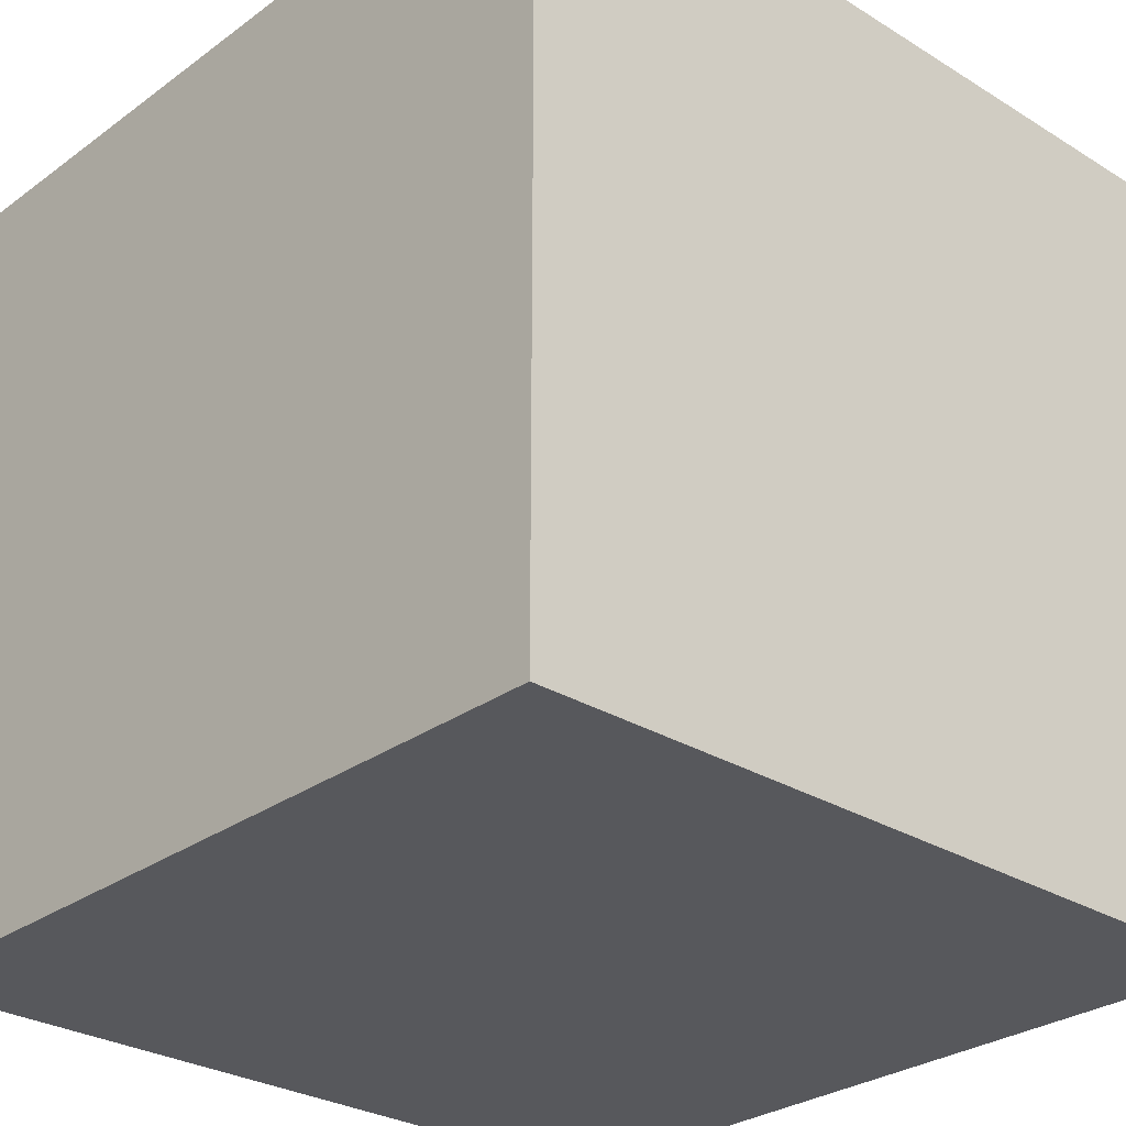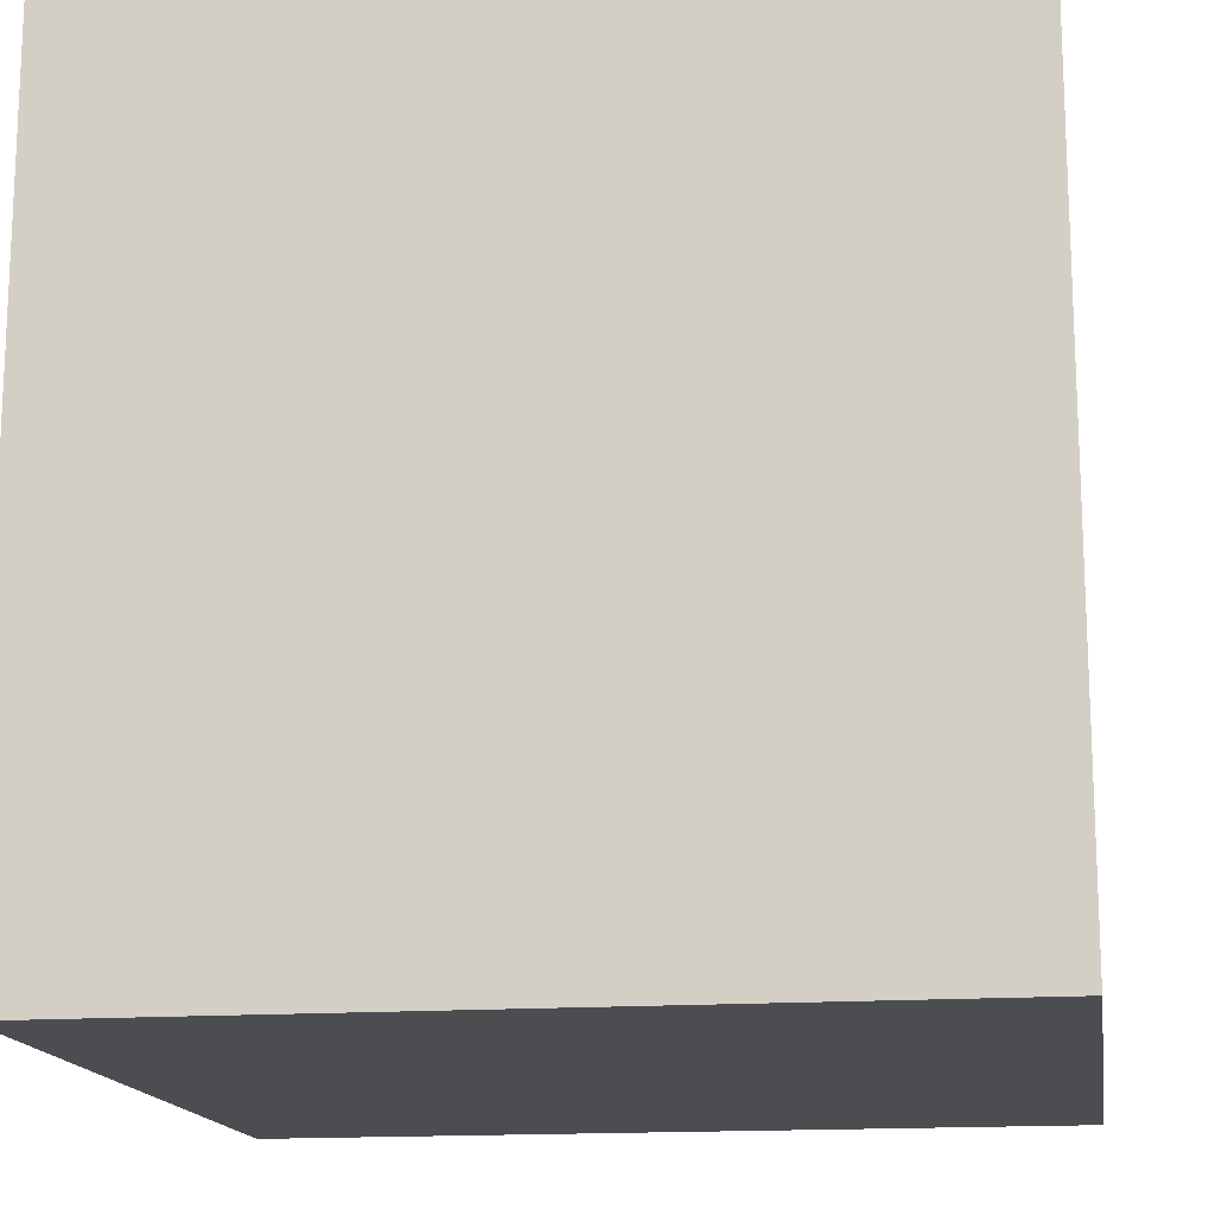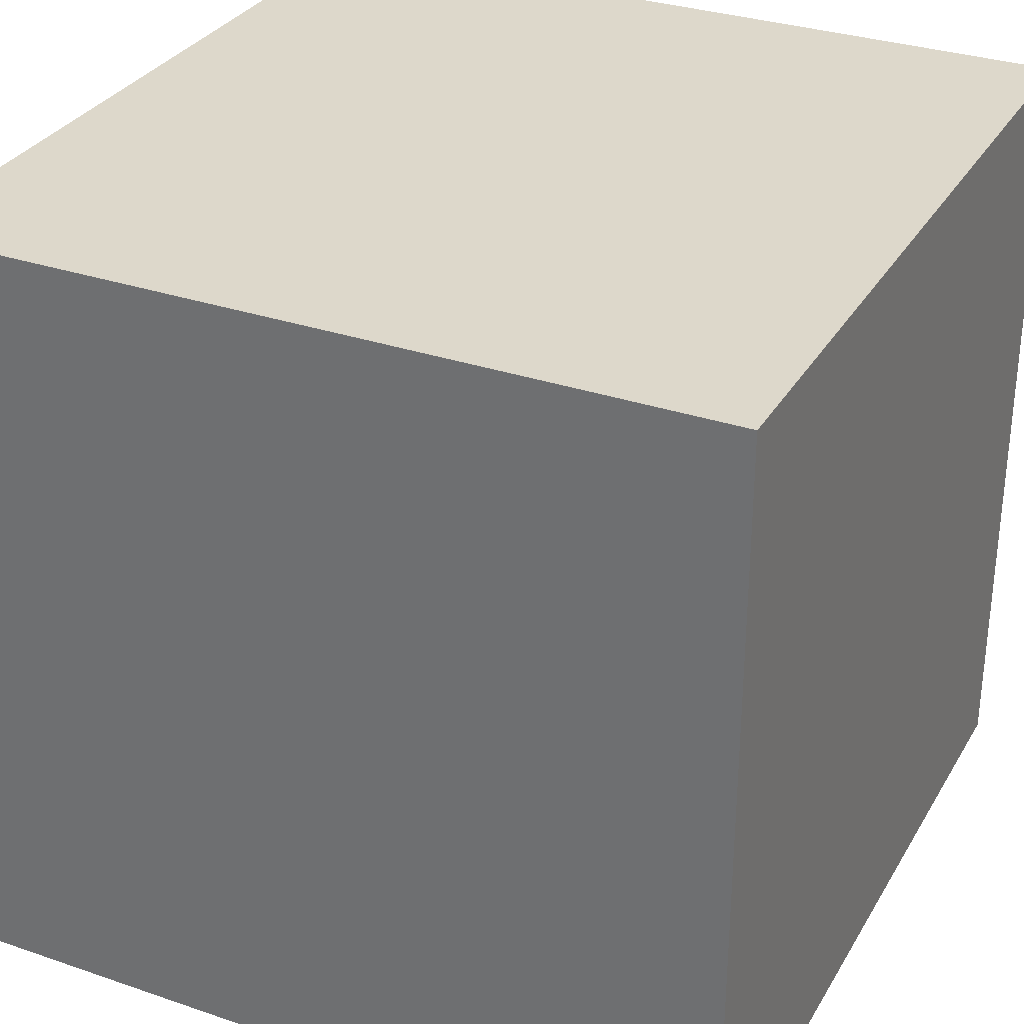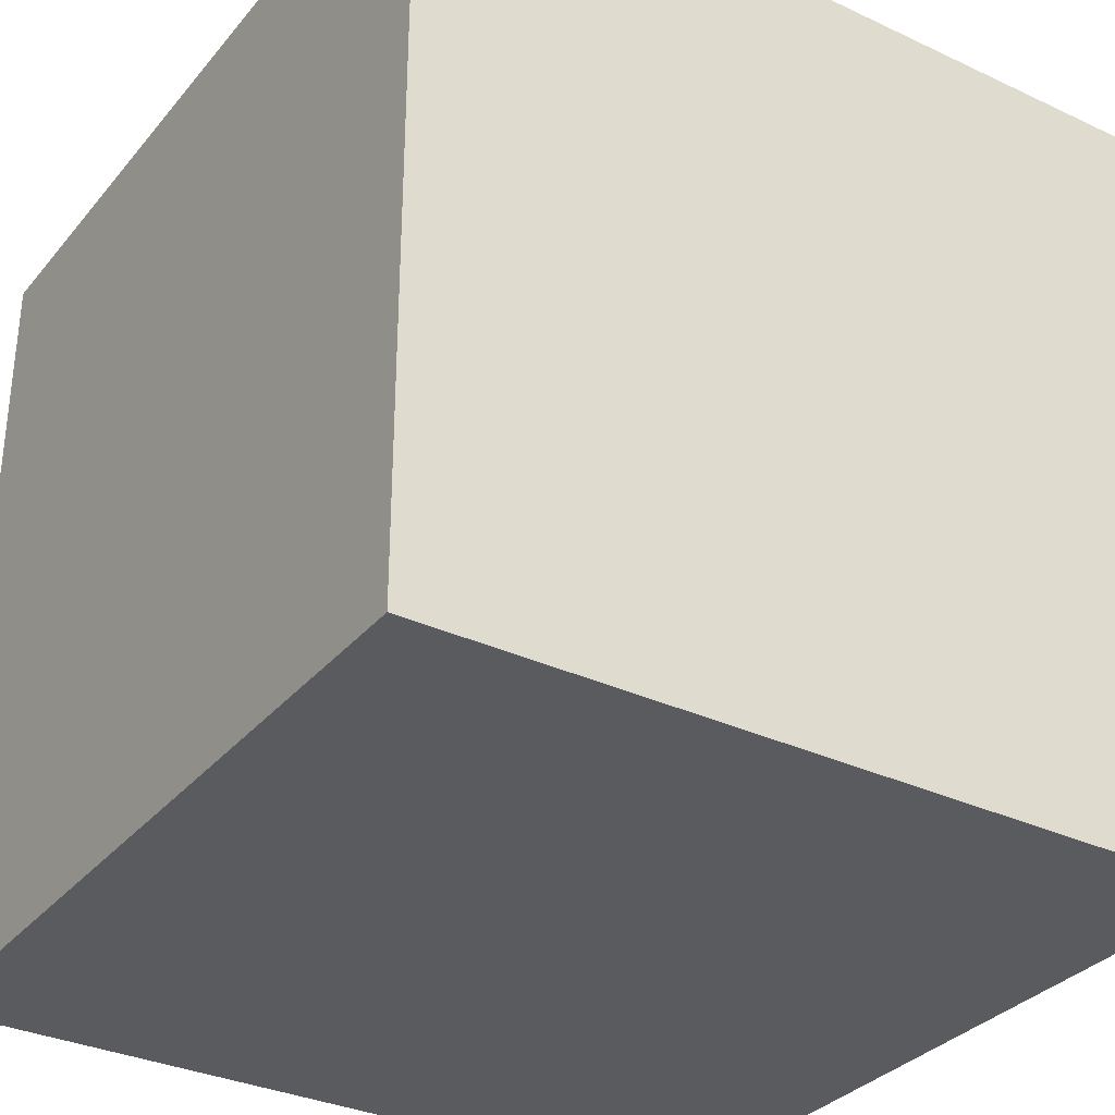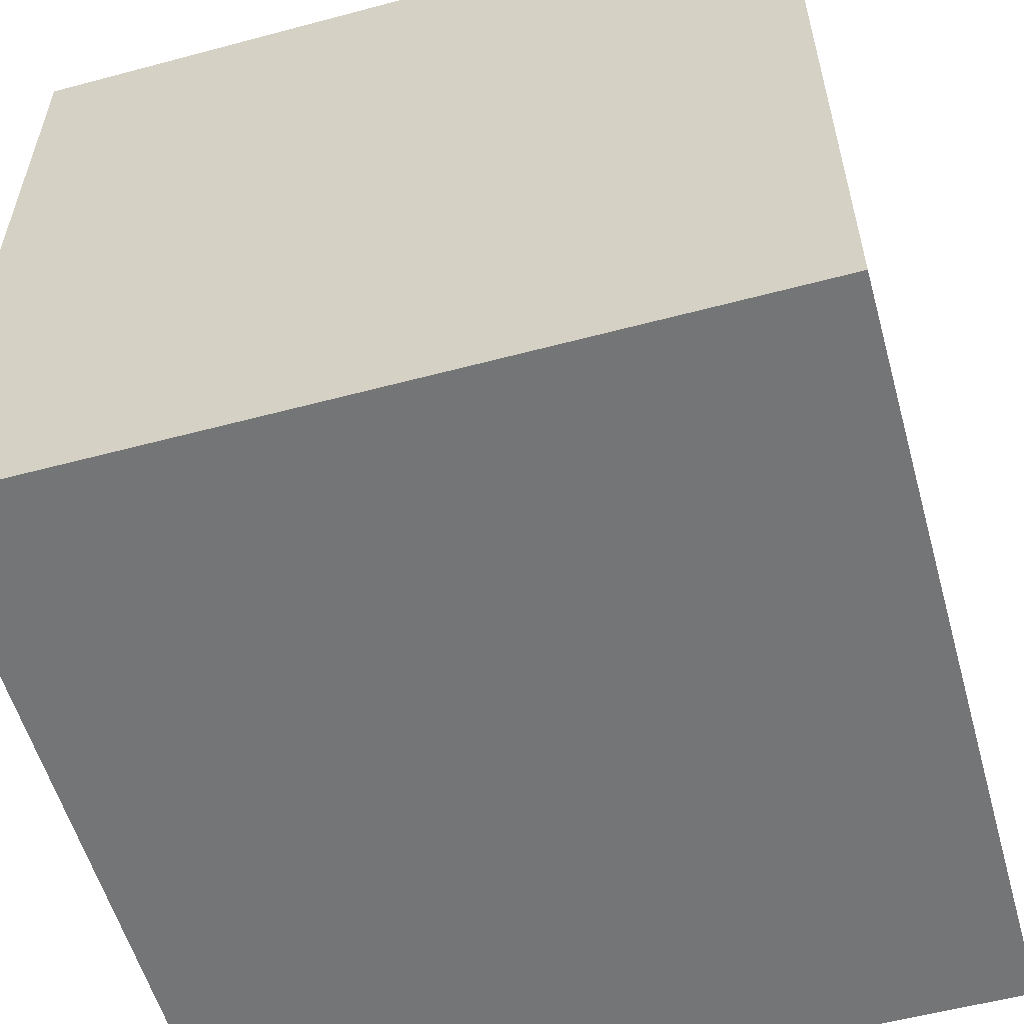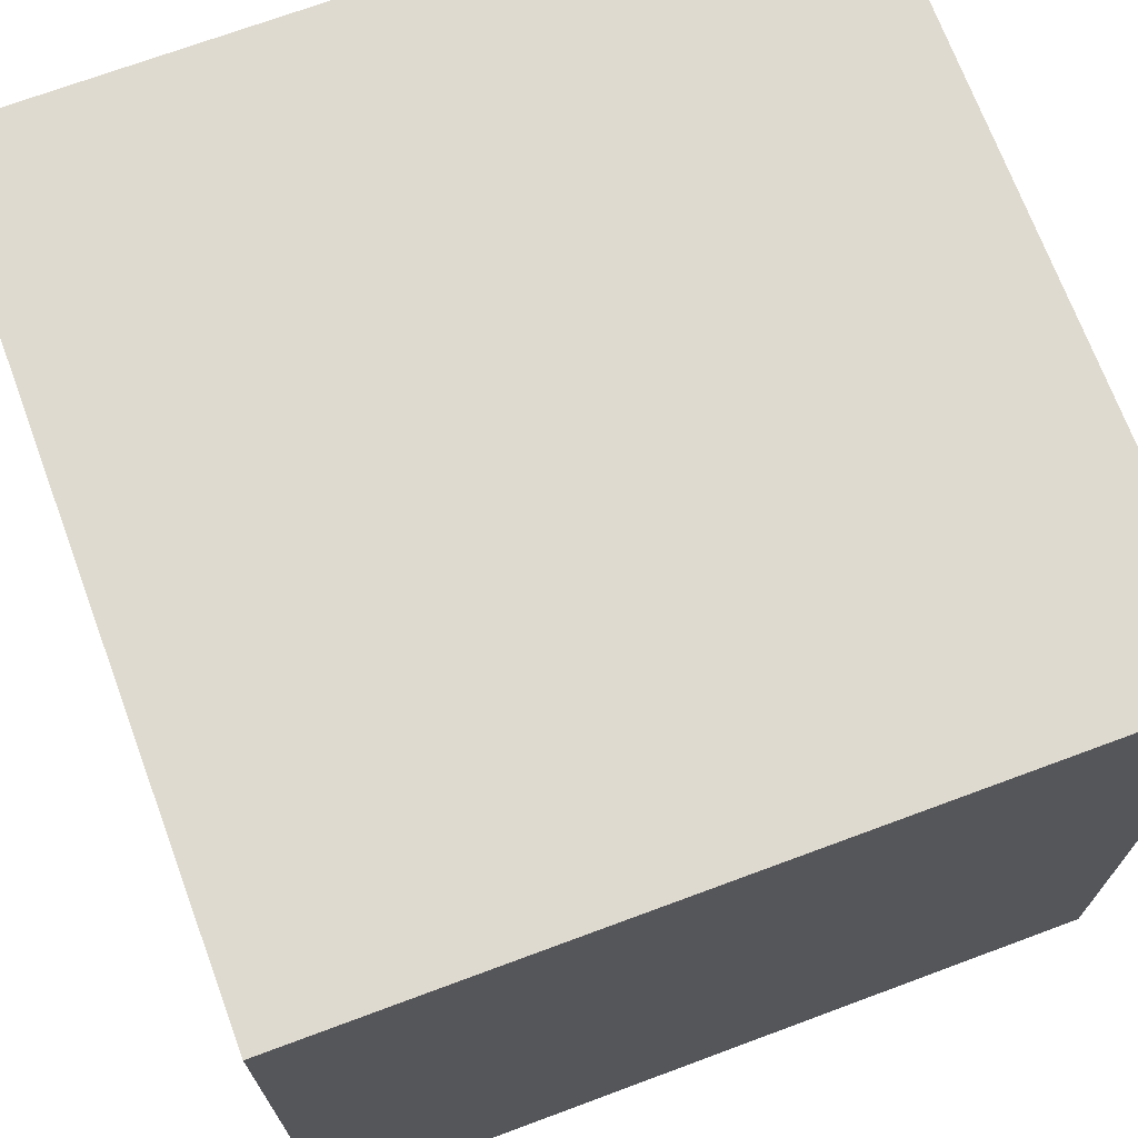
<metadata>
{"format":"obj","ext":"obj","renderer":"f3d","projection":"perspective","resolution":1024,"background":"white","views":[{"elev":-28.6,"azim":47.3,"up":"+Z"},{"elev":-15.6,"azim":8.7,"up":"+Z"},{"elev":31.5,"azim":-64.2,"up":"+Z"},{"elev":-32.7,"azim":147.0,"up":"+Y"},{"elev":-56.4,"azim":-74.4,"up":"+Z"},{"elev":70.9,"azim":159.6,"up":"+Y"}]}
</metadata>
<code>
v -1 -1 1
v -1 1 1
v 1 -1 1
v 1 1 1
v 1 -1 -1
v 1 1 -1
v -1 -1 -1
v -1 1 -1
o Cube
f 4 2 1
f 6 4 3
f 8 6 5
f 2 8 7
f 6 8 2
f 3 1 7
f 3 4 1
f 5 6 3
f 7 8 5
f 1 2 7
f 4 6 2
f 5 3 7

</code>
